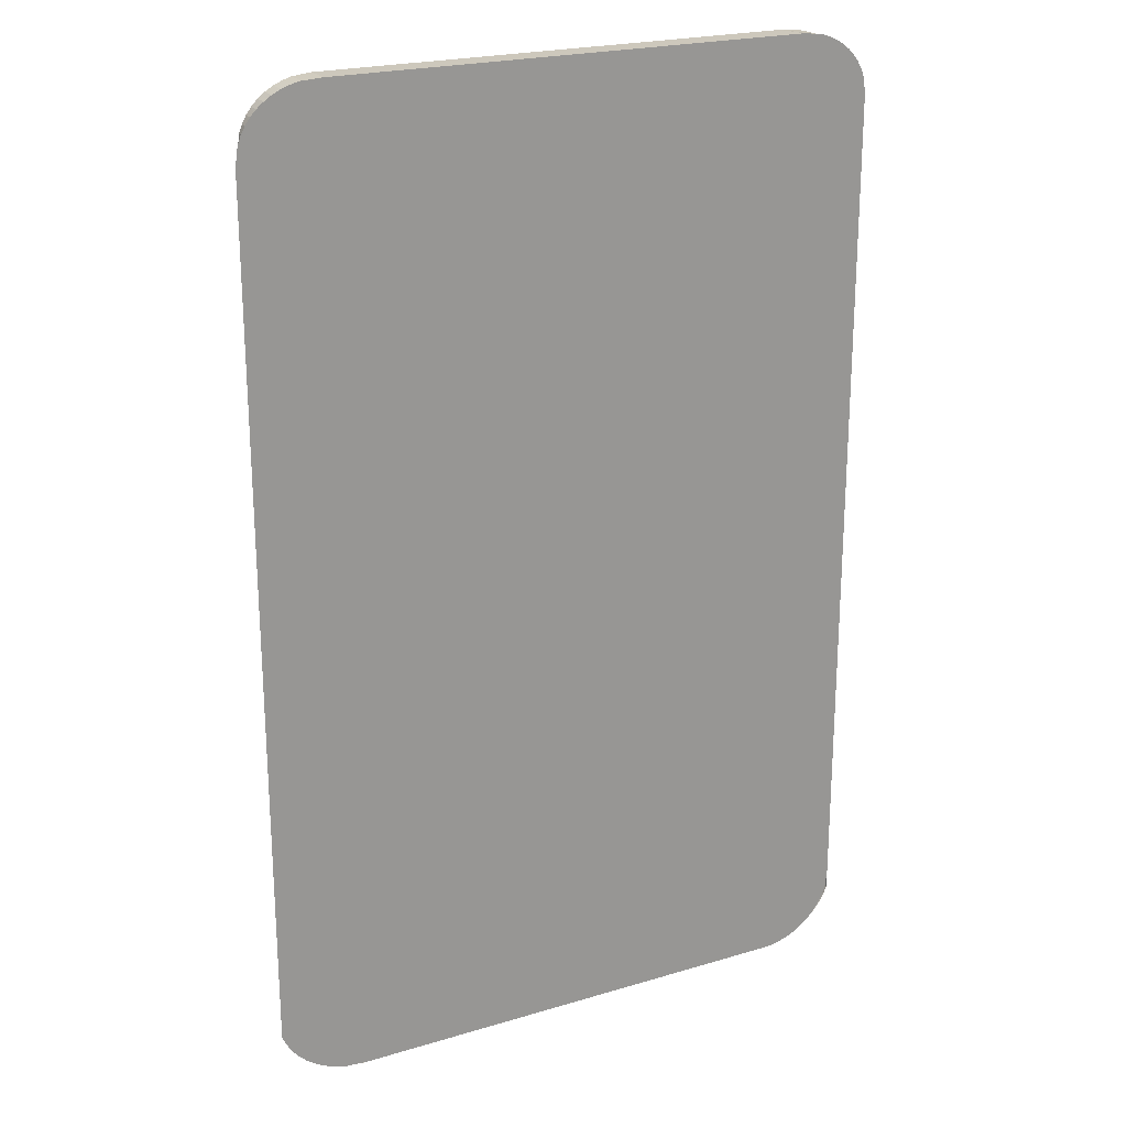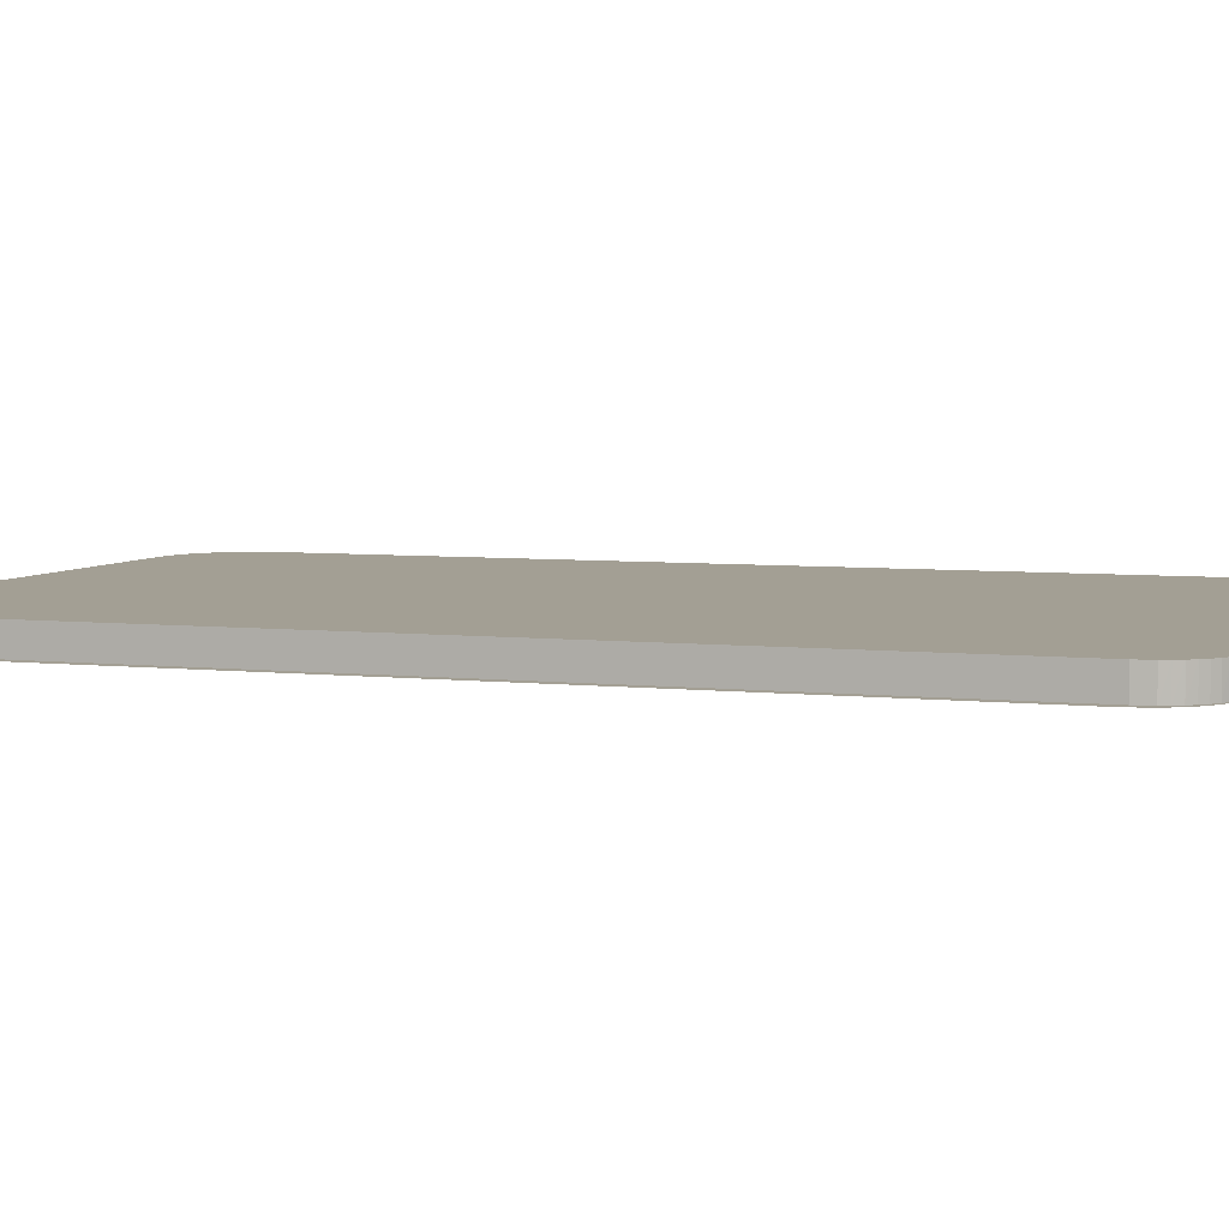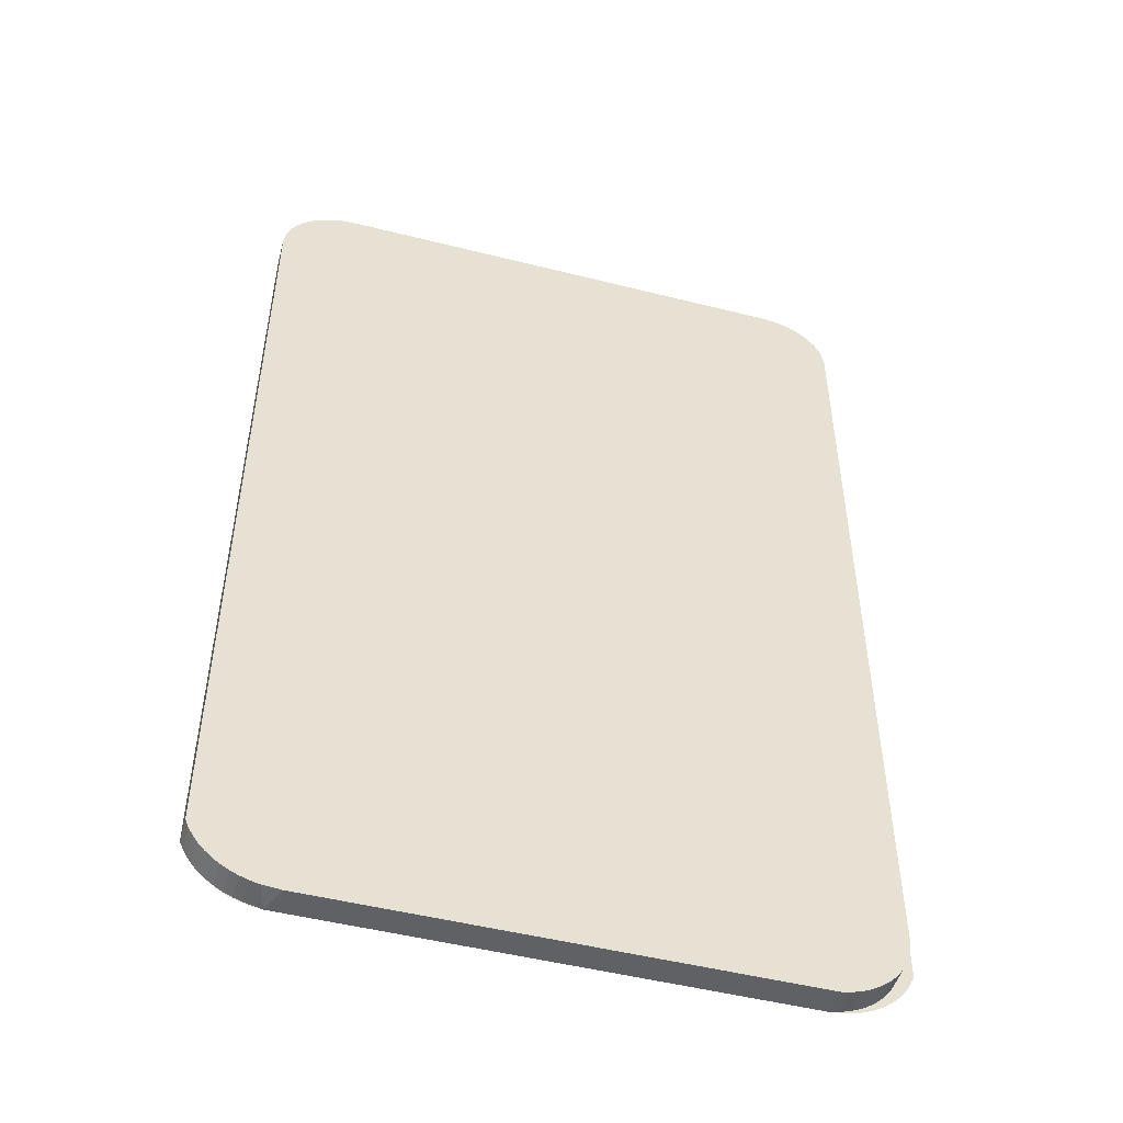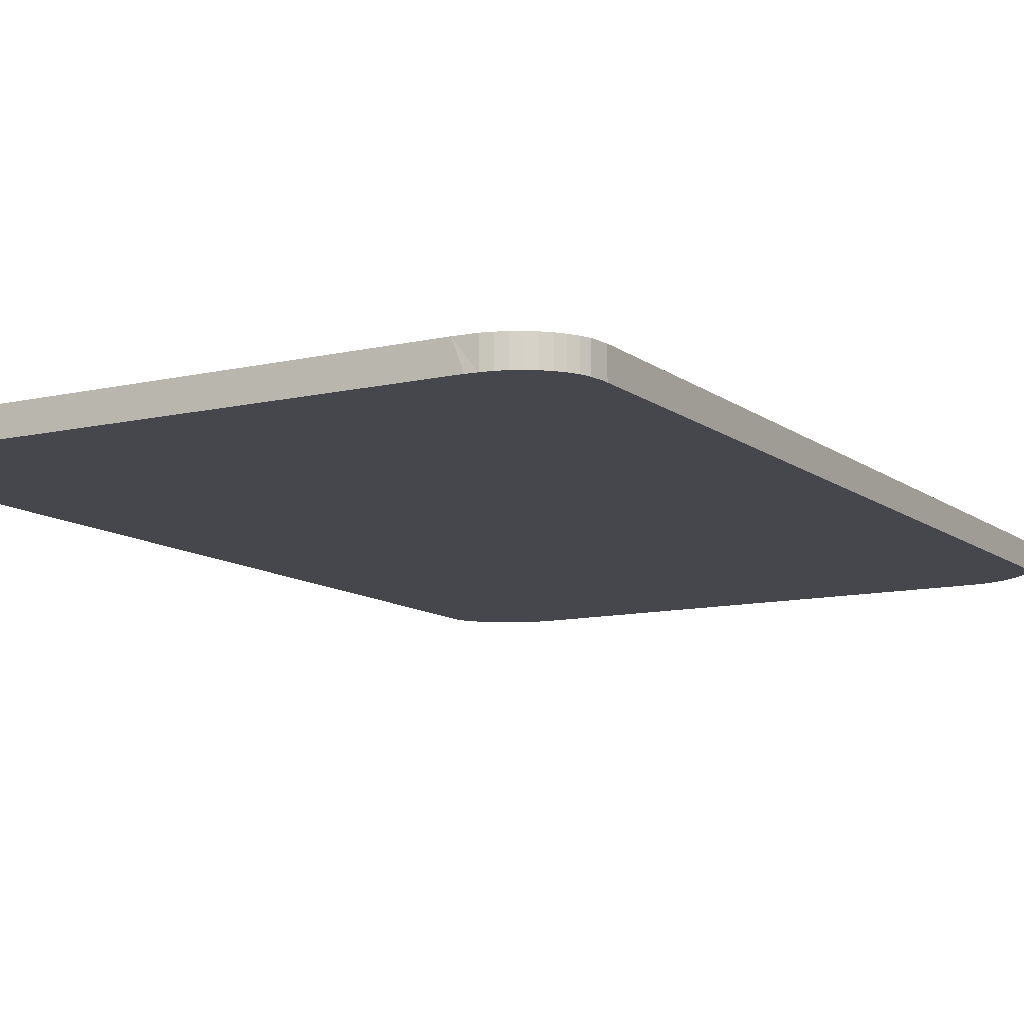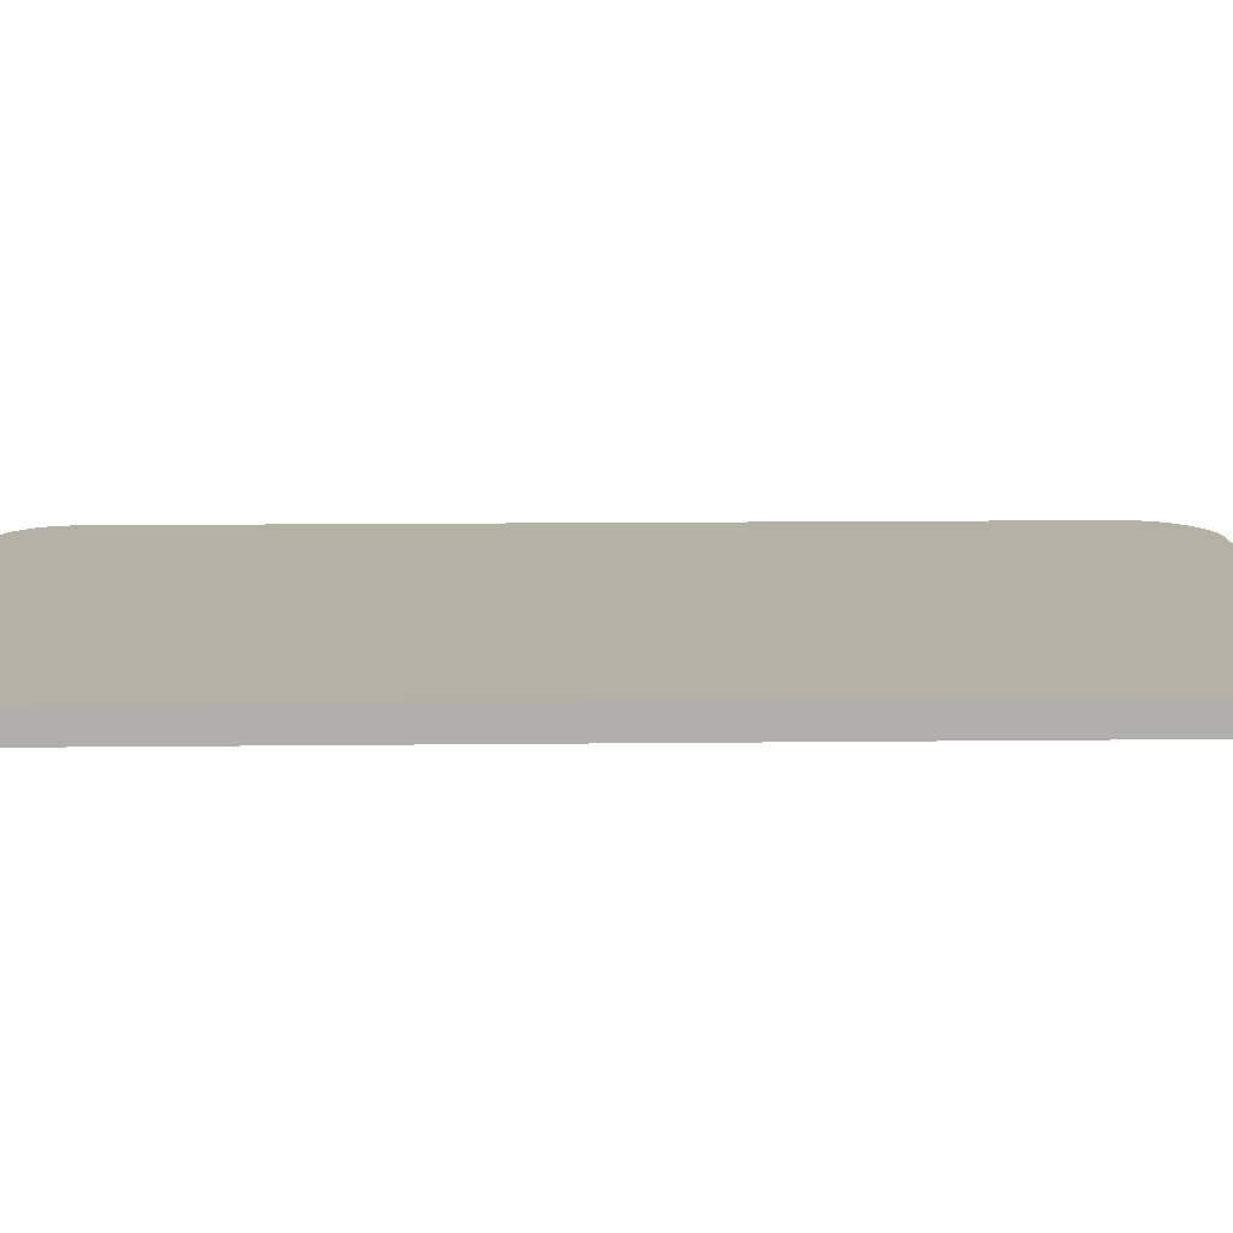
<metadata>
{"format":"obj","ext":"obj","renderer":"f3d","projection":"perspective","resolution":1024,"background":"white","views":[{"elev":22.2,"azim":152.5,"up":"+Y"},{"elev":5.3,"azim":109.5,"up":"+Z"},{"elev":-49.8,"azim":-15.5,"up":"+Y"},{"elev":-11.0,"azim":-150.1,"up":"+Z"},{"elev":12.0,"azim":-91.6,"up":"+Z"}]}
</metadata>
<code>
v -0.2419 -0.3814 -0.008984
v -0.2419 0.3526 0.01414
v -0.2419 -0.3814 0.01414
v -0.2419 -0.3666 -0.008984
v -0.2391 -0.3881 -0.008984
v -0.2419 0.1124 -0.008984
v -0.2397 0.3678 0.01414
v -0.2395 0.3684 -0.008984
v -0.2391 -0.3881 0.01414
v -0.2419 0.3526 -0.008984
v -0.2395 0.3682 0.01414
v -0.2395 0.3684 0.01414
v -0.2365 0.3759 -0.008984
v -0.2355 -0.3945 -0.008984
v -0.2355 -0.3945 0.01414
v -0.2365 0.3759 0.01414
v -0.2311 -0.4005 -0.008984
v -0.2324 0.383 0.01414
v -0.2324 0.383 -0.008984
v -0.2311 -0.4005 0.01414
v -0.2261 -0.4061 0.01414
v -0.2261 -0.4061 -0.008984
v -0.2273 0.3896 0.01414
v -0.2273 0.3896 -0.008984
v -0.2205 -0.4112 -0.008984
v -0.2143 -0.4157 -0.008984
v -0.2205 -0.4112 0.01414
v -0.2212 0.3954 0.01414
v -0.2255 -0.4067 -0.008984
v -0.2143 -0.4157 0.01414
v -0.2212 0.3954 -0.008984
v -0.2076 -0.4197 -0.008984
v -0.2143 0.4005 0.01414
v -0.2143 0.4005 -0.008984
v -0.2076 -0.4197 0.01414
v -0.2067 0.4047 0.01414
v -0.2005 -0.4229 -0.008984
v -0.2067 0.4047 -0.008984
v -0.2005 -0.4229 0.01414
v -0.1986 0.4079 0.01414
v -0.193 -0.4255 -0.008984
v -0.1986 0.4079 -0.008984
v -0.193 -0.4255 0.01414
v -0.19 0.41 0.01414
v -0.1932 0.4092 0.01414
v -0.1926 0.4094 0.01414
v -0.1853 -0.4274 -0.008984
v -0.1853 -0.4274 0.01414
v -0.1784 -0.4289 -0.008984
v -0.18 -0.4285 -0.008984
v -0.1841 -0.4284 -0.008984
v -0.19 0.41 -0.008984
v -0.1694 -0.4289 0.01414
v -0.1723 0.4112 0.01414
v 0.2304 -0.4289 0.01414
v -0.1813 0.4112 -0.008984
v 0.2264 -0.4289 -0.008984
v -0.1723 -0.4289 -0.008984
v 0.2304 0.4112 0.01414
v 0.2304 -0.4289 -0.008984
v 0.2293 0.4112 -0.008984
v 0.2321 -0.4284 -0.008984
v 0.2385 -0.4273 0.01414
v 0.2375 -0.4273 -0.008984
v 0.245 0.4093 -0.008984
v 0.2458 0.4093 0.01414
v 0.2455 -0.4249 -0.008984
v 0.2464 -0.4249 0.01414
v 0.2532 0.4071 0.01414
v 0.2531 -0.4217 -0.008984
v 0.2525 0.4071 -0.008984
v 0.2538 -0.4217 0.01414
v 0.2602 0.404 0.01414
v 0.2603 -0.4177 -0.008984
v 0.2596 0.404 -0.008984
v 0.2668 -0.413 -0.008984
v 0.2608 -0.4177 0.01414
v 0.2662 0.4001 -0.008984
v 0.2672 -0.413 0.01414
v 0.2725 0.3955 0.01414
v 0.2721 0.3955 -0.008984
v 0.2666 0.4001 0.01414
v 0.2727 -0.4076 -0.008984
v 0.2774 0.3903 -0.008984
v 0.278 -0.4017 0.01414
v 0.2778 -0.4017 -0.008984
v 0.273 -0.4076 0.01414
v 0.2776 0.3903 0.01414
v 0.2818 0.3844 -0.008984
v 0.2819 0.3844 0.01414
v 0.2822 -0.3953 0.01414
v 0.2853 0.3782 -0.008984
v 0.2821 -0.3953 -0.008984
v 0.2854 0.3782 0.01414
v 0.2878 0.3716 -0.008984
v 0.2855 -0.3885 0.01414
v 0.2879 0.3716 0.01414
v 0.2899 0.3577 -0.008984
v 0.2855 -0.3885 -0.008984
v 0.2899 0.3577 0.01414
v 0.2899 0.1124 -0.008984
v 0.2899 -0.3666 -0.008984
v 0.288 -0.3814 0.01414
v 0.2879 -0.3814 -0.008984
v 0.2899 -0.3666 0.01414
v -0.237 0.3734 0.01414
v -0.2338 0.3786 0.01414
v -0.2301 0.3837 0.01414
v -0.2259 0.3884 0.01414
v -0.2213 0.3929 0.01414
v -0.2163 0.3969 0.01414
v -0.211 0.4006 0.01414
v -0.1994 0.4068 0.01414
v -0.2053 0.4039 0.01414
v -0.2399 -0.3814 -0.008984
v -0.2375 -0.3885 -0.008984
v -0.2399 0.3716 -0.008984
v -0.2419 0.3577 -0.008984
v -0.2373 0.3782 -0.008984
v -0.2341 -0.3953 -0.008984
v -0.2338 0.3844 -0.008984
v -0.2298 -0.4017 -0.008984
v -0.2294 0.3903 -0.008984
v -0.2188 -0.413 -0.008984
v -0.2247 -0.4076 -0.008984
v -0.2242 0.3955 -0.008984
v -0.2123 -0.4177 -0.008984
v -0.2182 0.4001 -0.008984
v -0.2116 0.404 -0.008984
v -0.2051 -0.4217 -0.008984
v -0.2045 0.4071 -0.008984
v -0.1975 -0.4249 -0.008984
v -0.1895 -0.4273 -0.008984
v -0.197 0.4093 -0.008984
v 0.2435 -0.4274 -0.008984
v 0.2482 0.41 -0.008984
v 0.2512 -0.4255 -0.008984
v 0.2567 0.4079 -0.008984
v 0.2587 -0.4229 -0.008984
v 0.2658 -0.4197 -0.008984
v 0.2649 0.4047 -0.008984
v 0.2725 -0.4157 -0.008984
v 0.2725 0.4005 -0.008984
v 0.2787 -0.4112 -0.008984
v 0.2794 0.3954 -0.008984
v 0.2855 0.3896 -0.008984
v 0.2906 0.383 -0.008984
v 0.2843 -0.4061 -0.008984
v 0.2937 -0.3945 -0.008984
v 0.2947 0.3759 -0.008984
v 0.2893 -0.4005 -0.008984
v 0.2973 -0.3881 -0.008984
v 0.2977 0.3684 -0.008984
v 0.3001 -0.3814 -0.008984
v 0.3001 0.3526 -0.008984
v -0.2419 0.3622 0.01414
v -0.1868 0.4112 0.01414
g mesh1_mesh1-geometry
f 1 2 3
f 2 1 4
f 1 5 3
f 2 4 6
f 7 8 2
f 9 3 5
f 2 6 10
f 11 8 7
f 12 8 11
f 10 2 8
f 8 12 13
f 5 14 9
f 15 9 14
f 16 13 12
f 14 17 15
f 18 19 16
f 13 16 19
f 20 15 17
f 21 20 22
f 23 24 18
f 19 18 24
f 17 22 20
f 25 26 27
f 27 21 25
f 22 25 21
f 23 28 24
f 29 25 22
f 30 27 26
f 31 24 28
f 26 32 30
f 28 33 31
f 34 31 33
f 35 30 32
f 33 36 34
f 32 37 35
f 38 34 36
f 39 35 37
f 36 40 38
f 37 41 39
f 42 38 40
f 43 39 41
f 42 40 44
f 45 46 40
f 44 40 46
f 41 47 43
f 48 47 49
f 50 49 47
f 51 50 47
f 52 42 44
f 48 43 47
f 53 48 49
f 44 54 52
f 53 49 55
f 52 54 56
f 57 55 49
f 58 57 49
f 56 59 54
f 54 59 56
f 55 57 60
f 59 56 61
f 61 56 59
f 62 55 60
f 63 55 64
f 55 62 64
f 59 65 61
f 59 66 65
f 67 63 64
f 68 63 67
f 66 69 65
f 70 68 67
f 65 69 71
f 72 68 70
f 69 73 71
f 74 72 70
f 71 73 75
f 76 77 74
f 77 72 74
f 73 78 75
f 79 77 76
f 78 80 81
f 73 82 78
f 83 79 76
f 80 84 81
f 82 80 78
f 85 83 86
f 87 79 83
f 88 89 84
f 90 89 88
f 88 84 80
f 87 83 85
f 85 86 91
f 90 92 89
f 91 86 93
f 94 95 92
f 94 92 90
f 91 93 96
f 97 98 95
f 97 95 94
f 96 93 99
f 100 98 97
f 101 100 98
f 98 100 101
f 102 100 101
f 101 100 102
f 103 99 104
f 96 99 103
f 100 102 105
f 105 102 100
f 105 104 102
f 103 104 105
g mesh1_mesh1-geometry
f 3 2 1
f 4 1 2
f 3 5 1
f 6 4 2
f 2 8 7
f 5 3 9
f 10 6 2
f 7 8 11
f 11 8 12
f 8 2 10
f 13 12 8
f 9 14 5
f 14 9 15
f 12 13 16
f 15 17 14
f 16 19 18
f 19 16 13
f 17 15 20
f 22 20 21
f 18 24 23
f 24 18 19
f 20 22 17
f 27 26 25
f 25 21 27
f 21 25 22
f 24 28 23
f 22 25 29
f 26 27 30
f 28 24 31
f 30 32 26
f 31 33 28
f 33 31 34
f 32 30 35
f 34 36 33
f 35 37 32
f 36 34 38
f 37 35 39
f 38 40 36
f 39 41 37
f 40 38 42
f 41 39 43
f 44 40 42
f 40 46 45
f 46 40 44
f 43 47 41
f 47 49 50
f 47 50 51
f 44 42 52
f 47 43 48
f 49 47 48
f 49 48 53
f 52 54 44
f 55 49 53
f 56 54 52
f 49 55 57
f 49 57 58
f 60 57 55
f 60 55 62
f 64 55 63
f 64 62 55
f 61 65 59
f 65 66 59
f 64 63 67
f 67 63 68
f 65 69 66
f 67 68 70
f 71 69 65
f 70 68 72
f 71 73 69
f 70 72 74
f 75 73 71
f 74 77 76
f 74 72 77
f 75 78 73
f 76 77 79
f 81 80 78
f 78 82 73
f 76 79 83
f 84 89 88
f 78 80 82
f 86 83 85
f 83 79 87
f 81 84 80
f 88 89 90
f 80 84 88
f 85 83 87
f 91 86 85
f 89 92 90
f 93 86 91
f 92 95 94
f 90 92 94
f 96 93 91
f 95 98 97
f 94 95 97
f 99 93 96
f 97 98 100
f 104 99 103
f 103 99 96
f 102 104 105
f 105 104 103
g mesh1_mesh1-geometry
f 7 3 2
f 2 3 7
f 12 9 3
f 12 3 11
f 11 3 7
f 3 9 12
f 11 3 12
f 7 3 11
f 106 15 9
f 106 9 12
f 9 15 106
f 12 9 106
f 16 106 12
f 12 106 16
f 106 15 107
f 106 107 16
f 107 15 106
f 107 20 108
f 16 107 18
f 16 107 106
f 107 20 15
f 15 20 107
f 108 21 20
f 108 20 107
f 108 21 109
f 20 21 108
f 23 108 18
f 18 108 107
f 107 108 18
f 18 107 16
f 108 109 23
f 18 108 23
f 109 21 108
f 23 109 108
f 23 110 109
f 23 110 28
f 109 110 23
f 110 21 109
f 109 21 110
f 110 27 21
f 21 27 110
f 28 110 23
f 110 111 28
f 111 27 110
f 28 111 110
f 110 27 111
f 111 30 27
f 27 30 111
f 33 111 28
f 28 111 33
f 111 30 112
f 33 112 111
f 111 112 33
f 36 112 33
f 33 112 36
f 112 30 111
f 112 35 30
f 30 35 112
f 36 113 114
f 36 114 112
f 114 113 36
f 112 114 36
f 114 35 112
f 112 35 114
f 114 39 35
f 35 39 114
f 40 113 36
f 36 113 40
f 113 39 114
f 114 39 113
f 113 40 45
f 45 40 113
f 45 39 113
f 113 39 45
f 45 43 39
f 39 43 45
f 44 43 46
f 46 43 45
f 46 43 44
f 45 43 46
f 44 48 43
f 43 48 44
f 54 48 44
f 44 48 54
f 54 53 48
f 48 53 54
f 59 53 54
f 54 53 59
f 59 55 53
f 53 55 59
f 59 63 55
f 55 63 59
f 66 63 59
f 59 63 66
f 66 68 63
f 63 68 66
f 69 68 66
f 66 68 69
f 69 72 68
f 68 72 69
f 73 72 69
f 69 72 73
f 73 77 72
f 72 77 73
f 82 77 73
f 73 77 82
f 82 79 77
f 77 79 82
f 80 79 82
f 82 79 80
f 80 87 88
f 79 87 80
f 80 87 79
f 90 85 88
f 88 85 90
f 88 85 87
f 88 87 80
f 87 85 88
f 85 91 90
f 90 91 85
f 94 91 90
f 90 91 94
f 94 96 91
f 91 96 94
f 97 96 94
f 94 96 97
f 100 103 97
f 97 103 100
f 97 103 96
f 96 103 97
f 103 100 105
f 105 100 103
g mesh1_mesh1-geometry
f 115 10 4
f 4 10 115
f 116 8 115
f 115 8 10
f 10 8 115
f 4 10 6
f 6 10 4
f 116 13 8
f 8 13 116
f 115 8 116
f 10 117 8
f 8 117 10
f 10 117 118
f 118 117 10
f 13 119 8
f 8 119 117
f 8 119 13
f 117 119 8
f 120 13 116
f 116 13 120
f 13 121 119
f 119 121 13
f 120 19 13
f 13 19 120
f 120 19 122
f 19 121 13
f 13 121 19
f 122 19 120
f 122 24 19
f 19 24 122
f 24 123 19
f 19 123 121
f 19 123 24
f 121 123 19
f 25 31 29
f 29 24 22
f 22 24 122
f 29 31 25
f 22 24 29
f 122 24 22
f 124 25 125
f 125 25 29
f 125 25 124
f 29 25 125
f 26 34 25
f 25 34 26
f 124 26 25
f 25 26 124
f 24 126 123
f 123 126 24
f 25 34 31
f 29 31 24
f 31 34 25
f 24 31 29
f 32 34 26
f 26 34 32
f 127 26 124
f 124 26 127
f 31 126 24
f 24 126 31
f 34 128 31
f 31 128 126
f 31 128 34
f 126 128 31
f 127 32 26
f 26 32 127
f 32 38 34
f 34 38 32
f 34 129 128
f 128 129 34
f 32 37 130
f 127 32 130
f 37 38 32
f 32 38 37
f 38 131 129
f 34 129 38
f 38 129 34
f 129 131 38
f 132 37 130
f 130 37 32
f 130 37 132
f 130 32 127
f 37 42 38
f 38 42 37
f 42 131 38
f 38 131 42
f 132 41 133
f 37 41 132
f 41 42 37
f 37 42 41
f 42 134 131
f 131 134 42
f 133 41 132
f 132 41 37
f 51 133 47
f 41 47 133
f 41 52 42
f 42 52 41
f 134 42 52
f 52 42 134
f 50 56 47
f 47 56 50
f 47 133 51
f 47 52 41
f 41 52 47
f 133 47 41
f 58 56 50
f 47 56 52
f 50 56 58
f 52 56 47
f 57 56 58
f 58 56 57
f 57 61 56
f 56 61 57
f 62 61 57
f 62 61 64
f 57 61 62
f 135 64 62
f 62 64 135
f 64 61 62
f 135 67 64
f 64 67 135
f 67 65 64
f 64 65 67
f 64 65 61
f 61 65 64
f 65 136 61
f 61 136 65
f 67 70 137
f 135 67 137
f 67 71 65
f 65 71 67
f 71 136 65
f 136 138 71
f 65 136 71
f 137 67 135
f 137 70 139
f 70 71 67
f 139 70 137
f 139 74 140
f 70 74 139
f 74 75 70
f 67 71 70
f 71 138 136
f 137 70 67
f 70 75 71
f 71 75 70
f 140 76 74
f 140 74 139
f 74 76 140
f 139 74 70
f 70 75 74
f 74 78 75
f 75 78 74
f 75 138 71
f 138 141 75
f 71 138 75
f 142 76 140
f 140 76 142
f 76 78 74
f 74 78 76
f 81 141 78
f 78 141 75
f 78 141 81
f 75 141 78
f 75 141 138
f 142 83 76
f 76 83 142
f 76 81 78
f 78 81 76
f 81 143 141
f 141 143 81
f 142 86 83
f 83 86 142
f 83 81 76
f 76 81 83
f 84 143 81
f 81 143 84
f 144 86 142
f 142 86 144
f 86 84 83
f 83 84 86
f 83 84 81
f 81 84 83
f 84 145 143
f 143 145 84
f 89 145 84
f 84 145 89
f 145 146 92
f 89 145 92
f 86 89 84
f 84 89 86
f 144 93 86
f 86 93 144
f 146 98 147
f 95 146 92
f 92 146 145
f 147 98 146
f 92 145 89
f 92 146 95
f 93 92 89
f 89 92 93
f 93 89 86
f 86 89 93
f 148 93 144
f 144 93 148
f 98 146 95
f 95 146 98
f 102 147 98
f 98 147 102
f 99 95 92
f 92 95 99
f 99 92 93
f 93 92 99
f 148 99 93
f 93 99 148
f 95 101 98
f 98 101 95
f 149 147 102
f 102 147 149
f 102 98 101
f 101 98 102
f 104 95 99
f 99 95 104
f 148 104 99
f 99 104 148
f 101 95 102
f 102 95 101
f 149 150 147
f 149 102 151
f 147 150 149
f 151 102 149
f 102 95 104
f 104 95 102
f 151 102 104
f 151 104 148
f 104 102 151
f 148 104 151
f 152 150 149
f 149 150 152
f 152 153 150
f 150 153 152
f 154 153 152
f 152 153 154
f 153 154 155
f 155 154 153
g mesh2_mesh2-geometry
l 156 7
l 2 156
g mesh3_mesh3-geometry
l 157 54
l 44 157
g mesh4_mesh4-geometry
l 51 49

</code>
